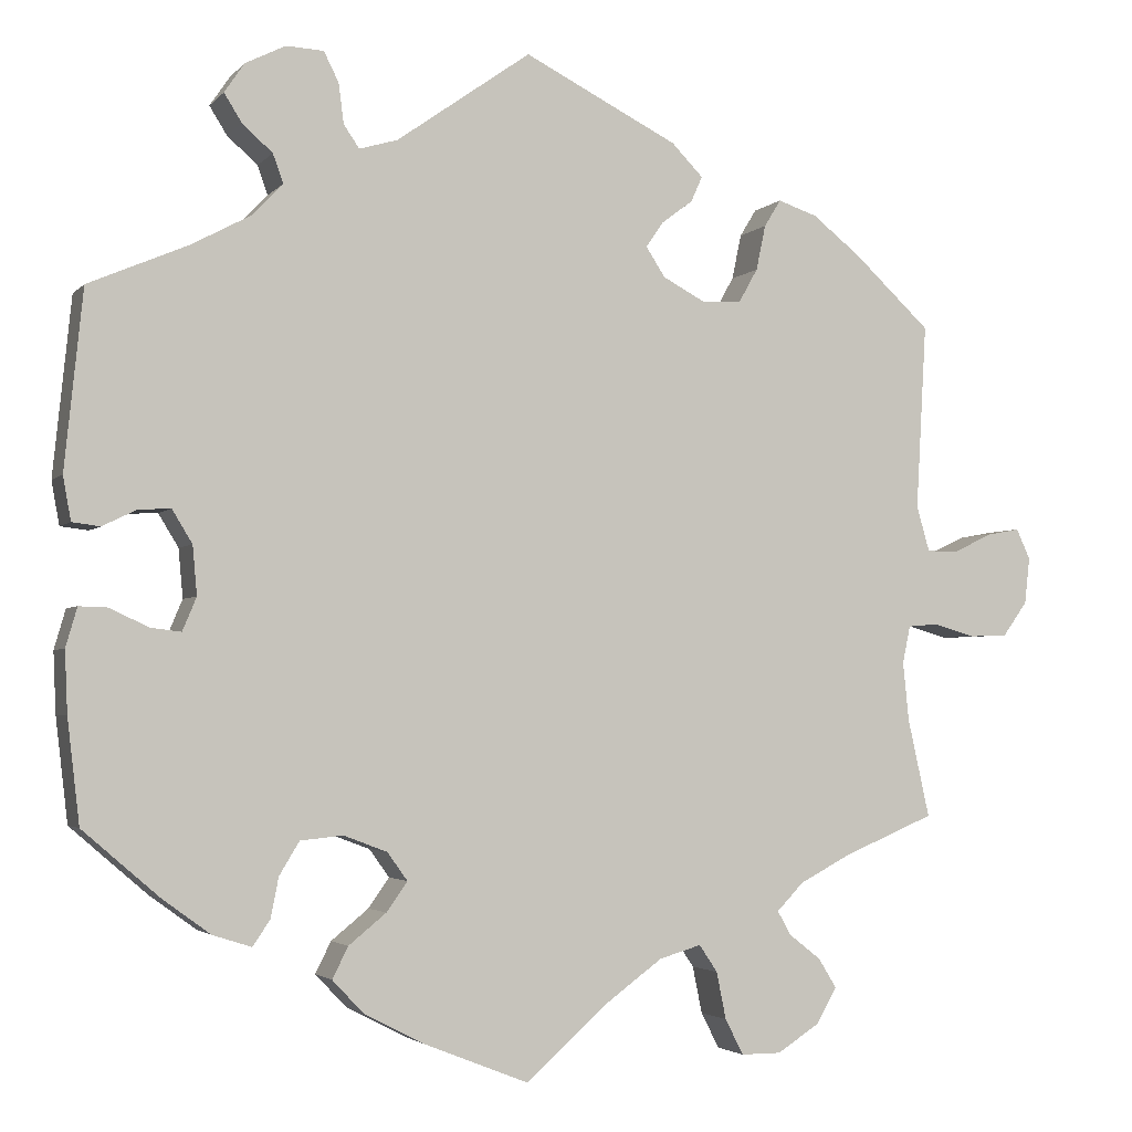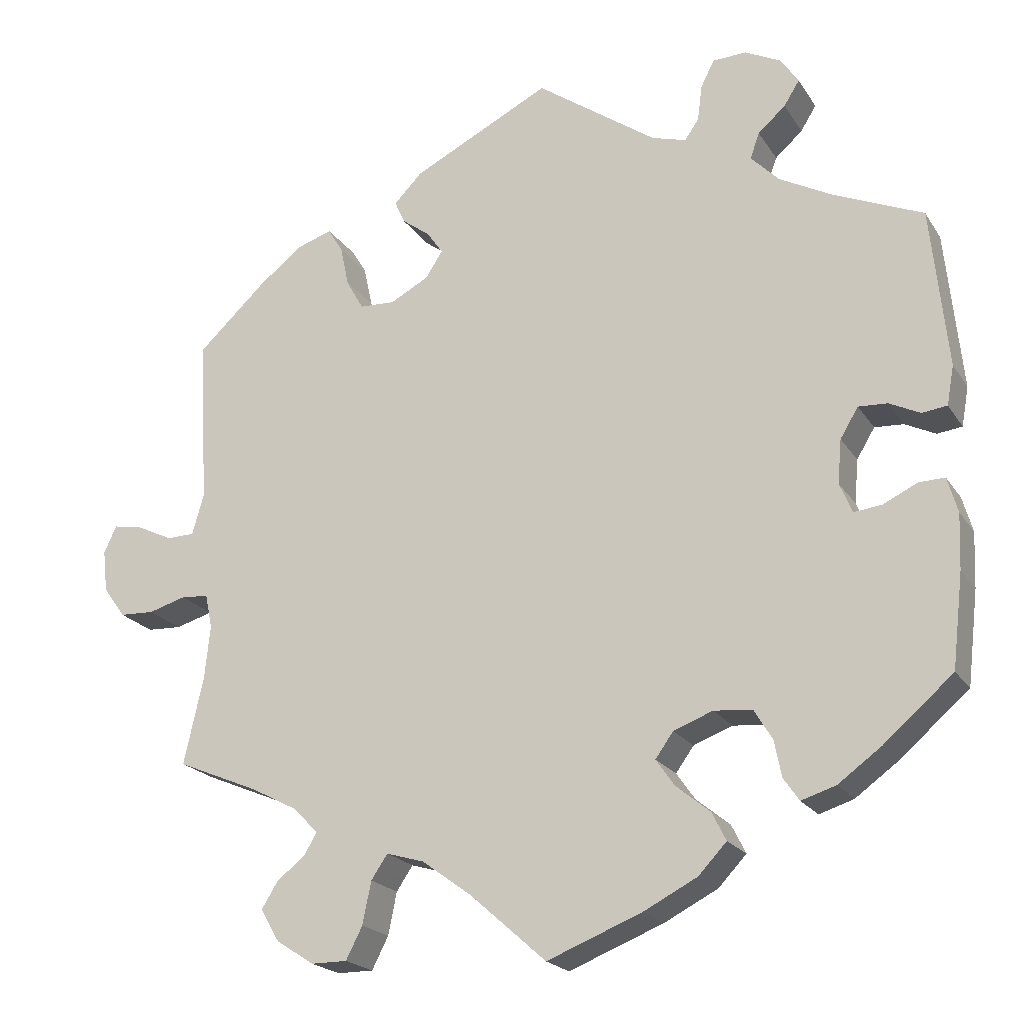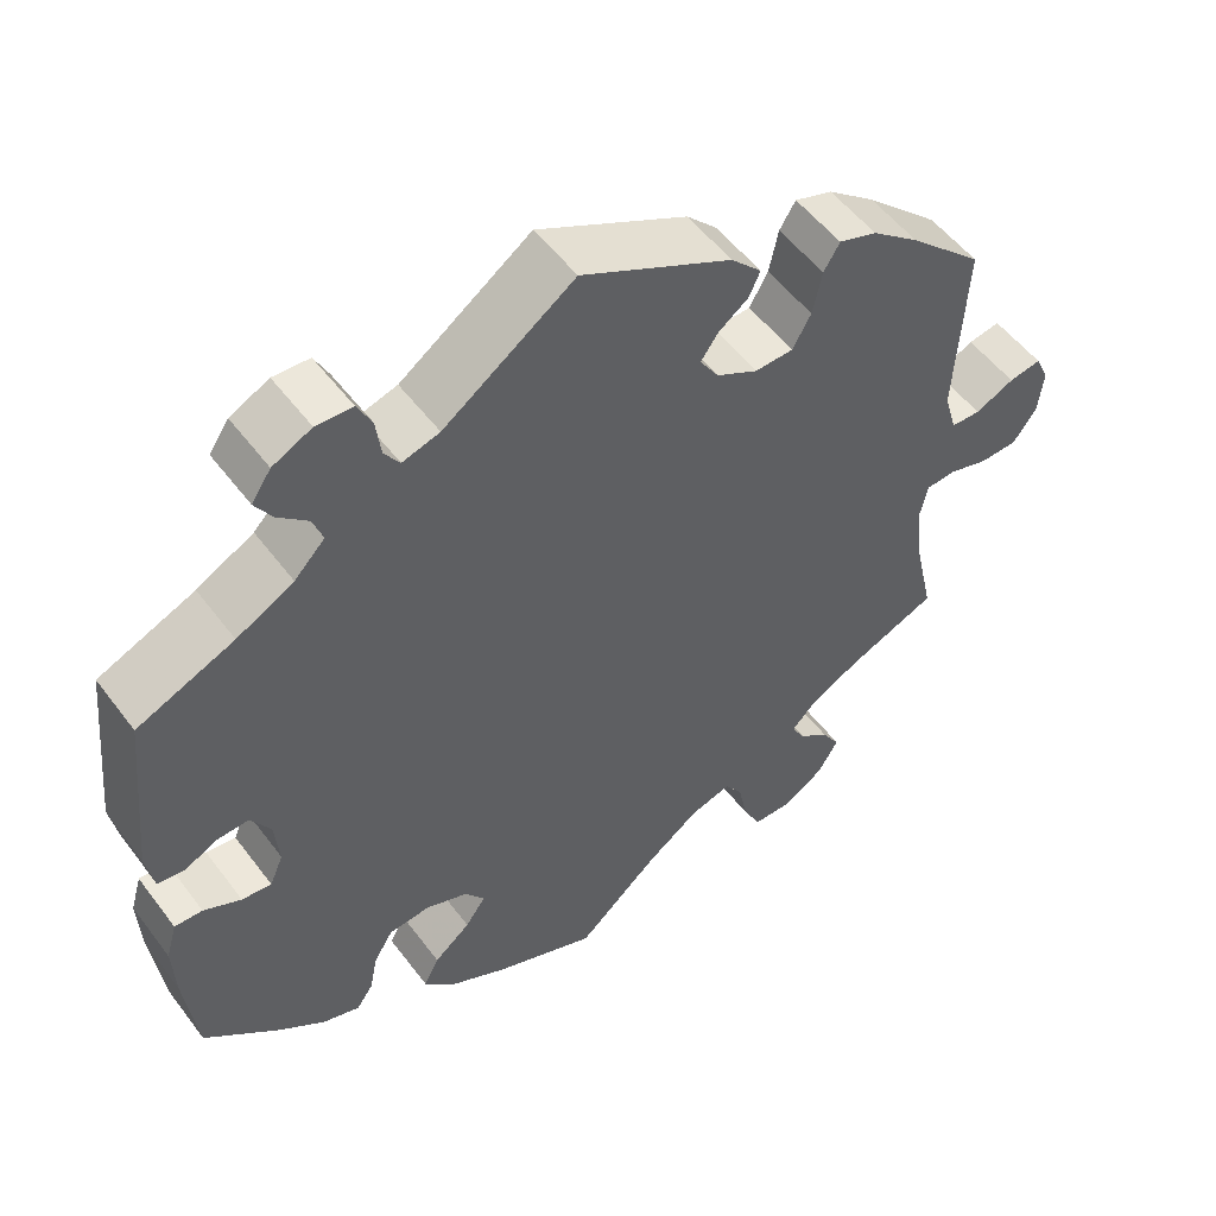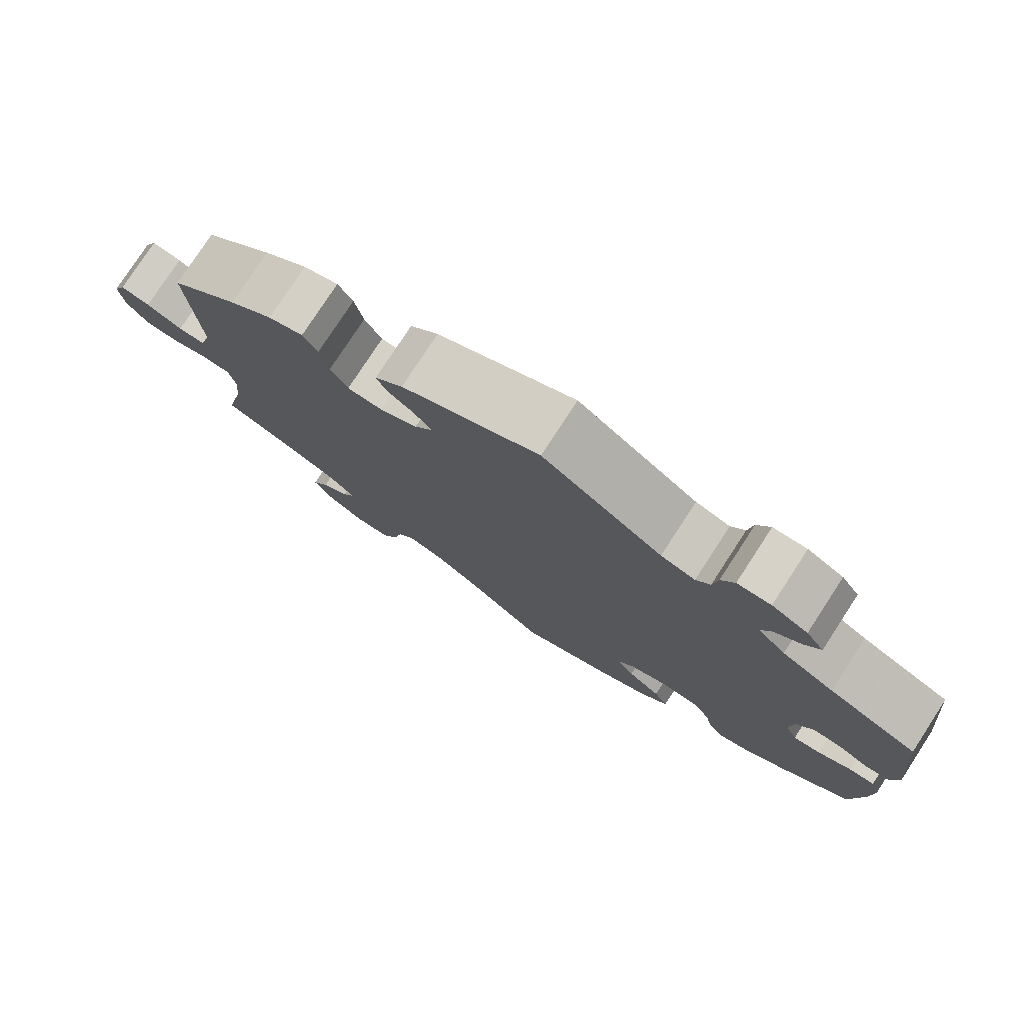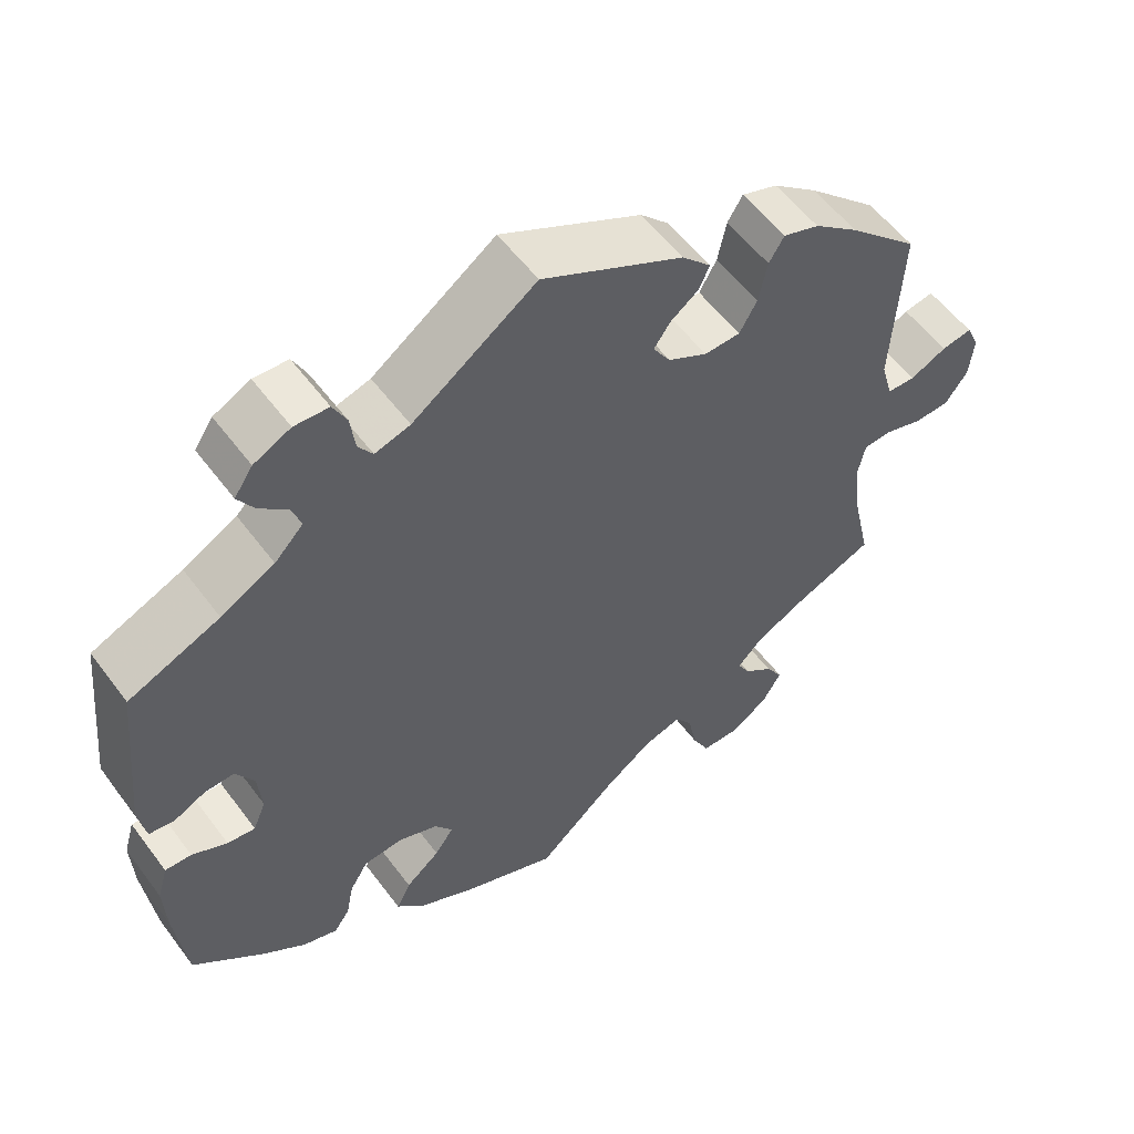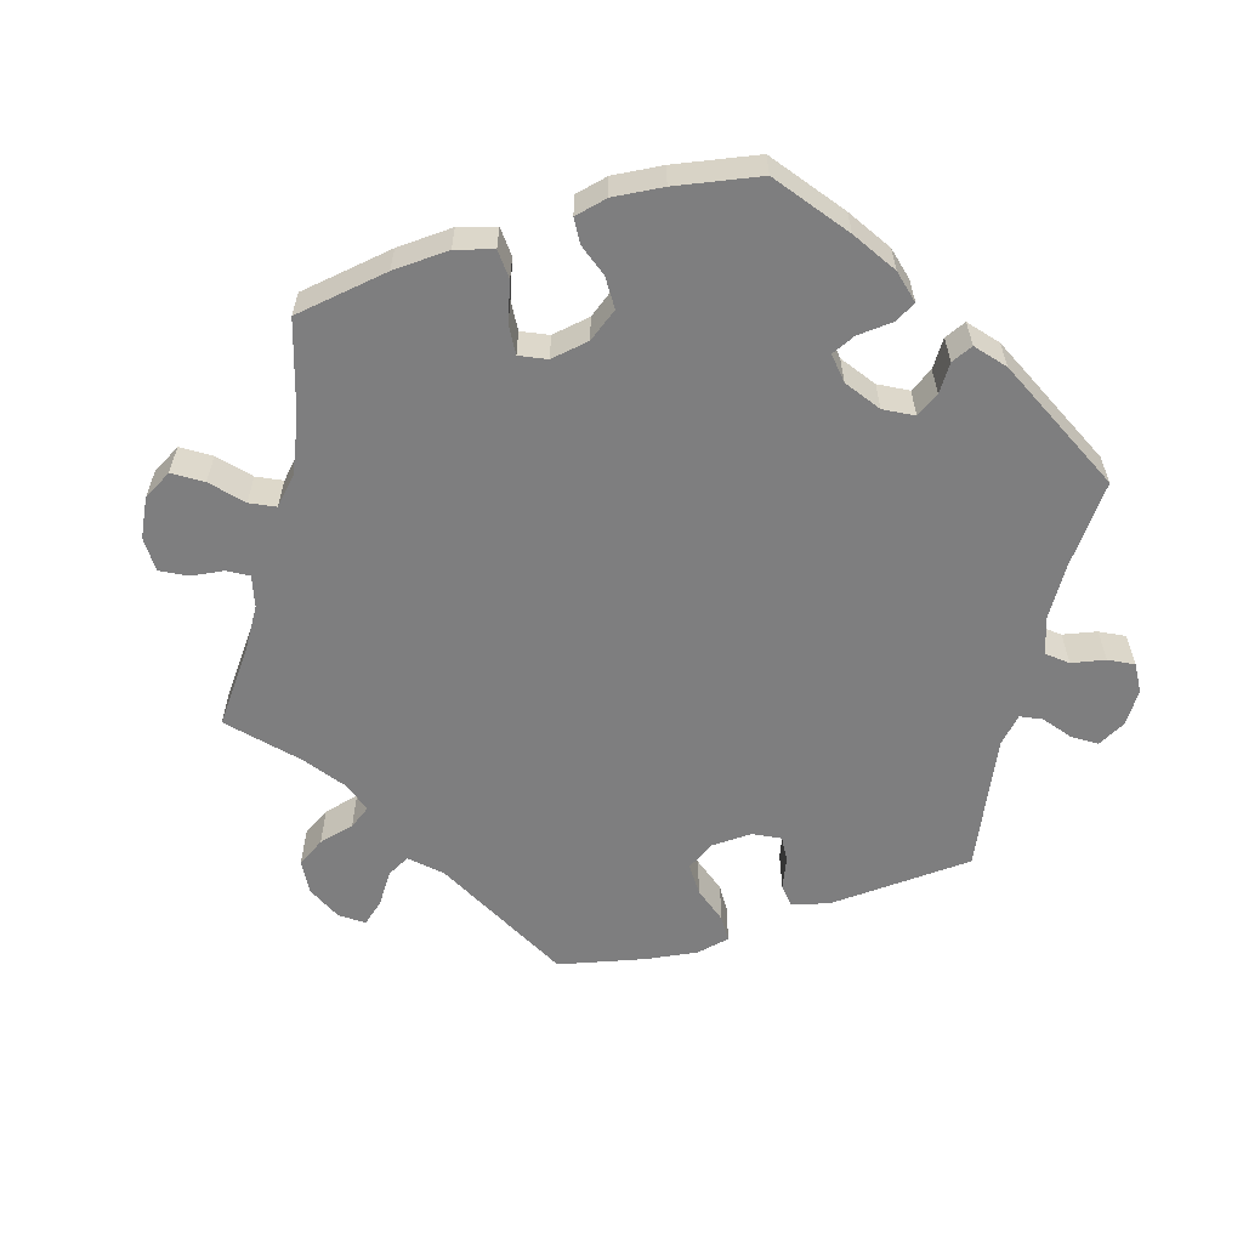
<metadata>
{"format":"obj","ext":"obj","renderer":"f3d","projection":"perspective","resolution":1024,"background":"white","views":[{"elev":-3.0,"azim":-20.3,"up":"+Z"},{"elev":-20.6,"azim":-156.3,"up":"+Z"},{"elev":53.0,"azim":-36.0,"up":"+Z"},{"elev":78.2,"azim":-146.9,"up":"+Z"},{"elev":55.6,"azim":-36.1,"up":"+Z"},{"elev":-59.4,"azim":-132.7,"up":"+Y"}]}
</metadata>
<code>
v 0.489 0.07 0.076
v 0.504 0.07 0.024
v 0.539 0.07 0.023
v 0.585 0.07 0.045
v 0.623 0.07 0.052
v 0.639 0.07 0.017
v 0.633 0.07 -0.036
v 0.605 0.07 -0.075
v 0.561 0.07 -0.077
v 0.513 0.07 -0.063
v 0.478 0.07 -0.066
v 0.469 0.07 -0.109
v 0.476 0.07 -0.177
v 0.501 0.07 -0.289
v 0.396 0.07 -0.333
v 0.337 0.07 -0.364
v 0.306 0.07 -0.396
v 0.322 0.07 -0.424
v 0.358 0.07 -0.452
v 0.379 0.07 -0.486
v 0.355 0.07 -0.527
v 0.307 0.07 -0.558
v 0.261 0.07 -0.558
v 0.24 0.07 -0.517
v 0.229 0.07 -0.463
v 0.208 0.07 -0.432
v 0.16 0.07 -0.446
v 0.097 0.07 -0.492
v 0 0.07 -0.578
v -0.121 0.07 -0.53
v -0.189 0.07 -0.495
v -0.225 0.07 -0.457
v -0.207 0.07 -0.421
v -0.164 0.07 -0.386
v -0.14 0.07 -0.352
v -0.163 0.07 -0.32
v -0.213 0.07 -0.301
v -0.262 0.07 -0.306
v -0.285 0.07 -0.344
v -0.294 0.07 -0.39
v -0.314 0.07 -0.419
v -0.358 0.07 -0.405
v -0.413 0.07 -0.365
v -0.501 0.07 -0.289
v -0.515 0.07 -0.17
v -0.518 0.07 -0.1
v -0.505 0.07 -0.055
v -0.472 0.07 -0.056
v -0.428 0.07 -0.077
v -0.393 0.07 -0.081
v -0.377 0.07 -0.043
v -0.382 0.07 0.013
v -0.405 0.07 0.051
v -0.442 0.07 0.049
v -0.481 0.07 0.03
v -0.513 0.07 0.034
v -0.522 0.07 0.084
v -0.501 0.07 0.288
v -0.387 0.07 0.337
v -0.32 0.07 0.373
v -0.284 0.07 0.41
v -0.296 0.07 0.443
v -0.331 0.07 0.474
v -0.351 0.07 0.506
v -0.328 0.07 0.54
v -0.282 0.07 0.563
v -0.239 0.07 0.561
v -0.222 0.07 0.527
v -0.216 0.07 0.481
v -0.198 0.07 0.455
v -0.154 0.07 0.468
v 0 0.07 0.577
v 0.177 0.07 0.488
v 0.213 0.07 0.451
v 0.2 0.07 0.422
v 0.164 0.07 0.395
v 0.144 0.07 0.366
v 0.166 0.07 0.332
v 0.215 0.07 0.306
v 0.26 0.07 0.308
v 0.282 0.07 0.347
v 0.293 0.07 0.399
v 0.312 0.07 0.43
v 0.357 0.07 0.415
v 0.413 0.07 0.371
v 0.501 0.07 0.289
v 0.489 0 0.076
v 0.504 0 0.024
v 0.539 0 0.023
v 0.585 0 0.045
v 0.623 0 0.052
v 0.639 0 0.017
v 0.633 0 -0.036
v 0.605 0 -0.075
v 0.561 0 -0.077
v 0.513 0 -0.063
v 0.478 0 -0.066
v 0.469 0 -0.109
v 0.476 0 -0.177
v 0.501 0 -0.289
v 0.396 0 -0.333
v 0.337 0 -0.364
v 0.306 0 -0.396
v 0.322 0 -0.424
v 0.358 0 -0.452
v 0.379 0 -0.486
v 0.355 0 -0.527
v 0.307 0 -0.558
v 0.261 0 -0.558
v 0.24 0 -0.517
v 0.229 0 -0.463
v 0.208 0 -0.432
v 0.16 0 -0.446
v 0.097 0 -0.492
v 0 0 -0.578
v -0.121 0 -0.53
v -0.189 0 -0.495
v -0.225 0 -0.457
v -0.207 0 -0.421
v -0.164 0 -0.386
v -0.14 0 -0.352
v -0.163 0 -0.32
v -0.213 0 -0.301
v -0.262 0 -0.306
v -0.285 0 -0.344
v -0.294 0 -0.39
v -0.314 0 -0.419
v -0.358 0 -0.405
v -0.413 0 -0.365
v -0.501 0 -0.289
v -0.515 0 -0.17
v -0.518 0 -0.1
v -0.505 0 -0.055
v -0.472 0 -0.056
v -0.428 0 -0.077
v -0.393 0 -0.081
v -0.377 0 -0.043
v -0.382 0 0.013
v -0.405 0 0.051
v -0.442 0 0.049
v -0.481 0 0.03
v -0.513 0 0.034
v -0.522 0 0.084
v -0.501 0 0.288
v -0.387 0 0.337
v -0.32 0 0.373
v -0.284 0 0.41
v -0.296 0 0.443
v -0.331 0 0.474
v -0.351 0 0.506
v -0.328 0 0.54
v -0.282 0 0.563
v -0.239 0 0.561
v -0.222 0 0.527
v -0.216 0 0.481
v -0.198 0 0.455
v -0.154 0 0.468
v 0 0 0.577
v 0.177 0 0.488
v 0.213 0 0.451
v 0.2 0 0.422
v 0.164 0 0.395
v 0.144 0 0.366
v 0.166 0 0.332
v 0.215 0 0.306
v 0.26 0 0.308
v 0.282 0 0.347
v 0.293 0 0.399
v 0.312 0 0.43
v 0.357 0 0.415
v 0.413 0 0.371
v 0.501 0 0.289
f 85 86 1
f 84 85 1
f 81 82 83 84
f 80 81 84 1
f 79 80 1 2
f 78 79 2
f 73 74 75 76
f 71 72 73 76
f 70 71 76 77
f 66 67 68 69
f 66 69 70
f 65 66 70
f 62 63 64 65
f 61 62 65 70
f 60 61 70 77
f 56 57 58 59
f 54 55 56 59
f 53 54 59 60
f 52 53 60 77
f 46 47 48 49
f 46 49 50
f 45 46 50
f 44 45 50
f 43 44 50
f 42 43 50 51
f 39 40 41 42
f 38 39 42 51
f 31 32 33 34
f 31 34 35
f 28 29 30 31
f 27 28 31 35
f 26 27 35 36
f 22 23 24 25
f 22 25 26
f 21 22 26
f 18 19 20 21
f 17 18 21 26
f 16 17 26 36
f 13 14 15
f 12 13 15 16
f 11 12 16 36
f 7 8 9 10
f 7 10 11
f 6 7 11
f 3 4 5 6
f 2 3 6 11
f 78 2 11 36
f 37 38 51 52
f 52 77 78
f 36 37 52 78
f 87 172 171
f 87 171 170
f 170 169 168 167
f 87 170 167 166
f 88 87 166 165
f 88 165 164
f 162 161 160 159
f 162 159 158 157
f 163 162 157 156
f 155 154 153 152
f 156 155 152
f 156 152 151
f 151 150 149 148
f 156 151 148 147
f 163 156 147 146
f 145 144 143 142
f 145 142 141 140
f 146 145 140 139
f 163 146 139 138
f 135 134 133 132
f 136 135 132
f 136 132 131
f 136 131 130
f 136 130 129
f 137 136 129 128
f 128 127 126 125
f 137 128 125 124
f 120 119 118 117
f 121 120 117
f 117 116 115 114
f 121 117 114 113
f 122 121 113 112
f 111 110 109 108
f 112 111 108
f 112 108 107
f 107 106 105 104
f 112 107 104 103
f 122 112 103 102
f 101 100 99
f 102 101 99 98
f 122 102 98 97
f 96 95 94 93
f 97 96 93
f 97 93 92
f 92 91 90 89
f 97 92 89 88
f 122 97 88 164
f 138 137 124 123
f 164 163 138
f 164 138 123 122
f 1 87 88 2
f 2 88 89 3
f 3 89 90 4
f 4 90 91 5
f 5 91 92 6
f 6 92 93 7
f 7 93 94 8
f 8 94 95 9
f 9 95 96 10
f 10 96 97 11
f 11 97 98 12
f 12 98 99 13
f 13 99 100 14
f 14 100 101 15
f 15 101 102 16
f 16 102 103 17
f 17 103 104 18
f 18 104 105 19
f 19 105 106 20
f 20 106 107 21
f 21 107 108 22
f 22 108 109 23
f 23 109 110 24
f 24 110 111 25
f 25 111 112 26
f 26 112 113 27
f 27 113 114 28
f 28 114 115 29
f 29 115 116 30
f 30 116 117 31
f 31 117 118 32
f 32 118 119 33
f 33 119 120 34
f 34 120 121 35
f 35 121 122 36
f 36 122 123 37
f 37 123 124 38
f 38 124 125 39
f 39 125 126 40
f 40 126 127 41
f 41 127 128 42
f 42 128 129 43
f 43 129 130 44
f 44 130 131 45
f 45 131 132 46
f 46 132 133 47
f 47 133 134 48
f 48 134 135 49
f 49 135 136 50
f 50 136 137 51
f 51 137 138 52
f 52 138 139 53
f 53 139 140 54
f 54 140 141 55
f 55 141 142 56
f 56 142 143 57
f 57 143 144 58
f 58 144 145 59
f 59 145 146 60
f 60 146 147 61
f 61 147 148 62
f 62 148 149 63
f 63 149 150 64
f 64 150 151 65
f 65 151 152 66
f 66 152 153 67
f 67 153 154 68
f 68 154 155 69
f 69 155 156 70
f 70 156 157 71
f 71 157 158 72
f 72 158 159 73
f 73 159 160 74
f 74 160 161 75
f 75 161 162 76
f 76 162 163 77
f 77 163 164 78
f 78 164 165 79
f 79 165 166 80
f 80 166 167 81
f 81 167 168 82
f 82 168 169 83
f 83 169 170 84
f 84 170 171 85
f 85 171 172 86
f 86 172 87 1

</code>
